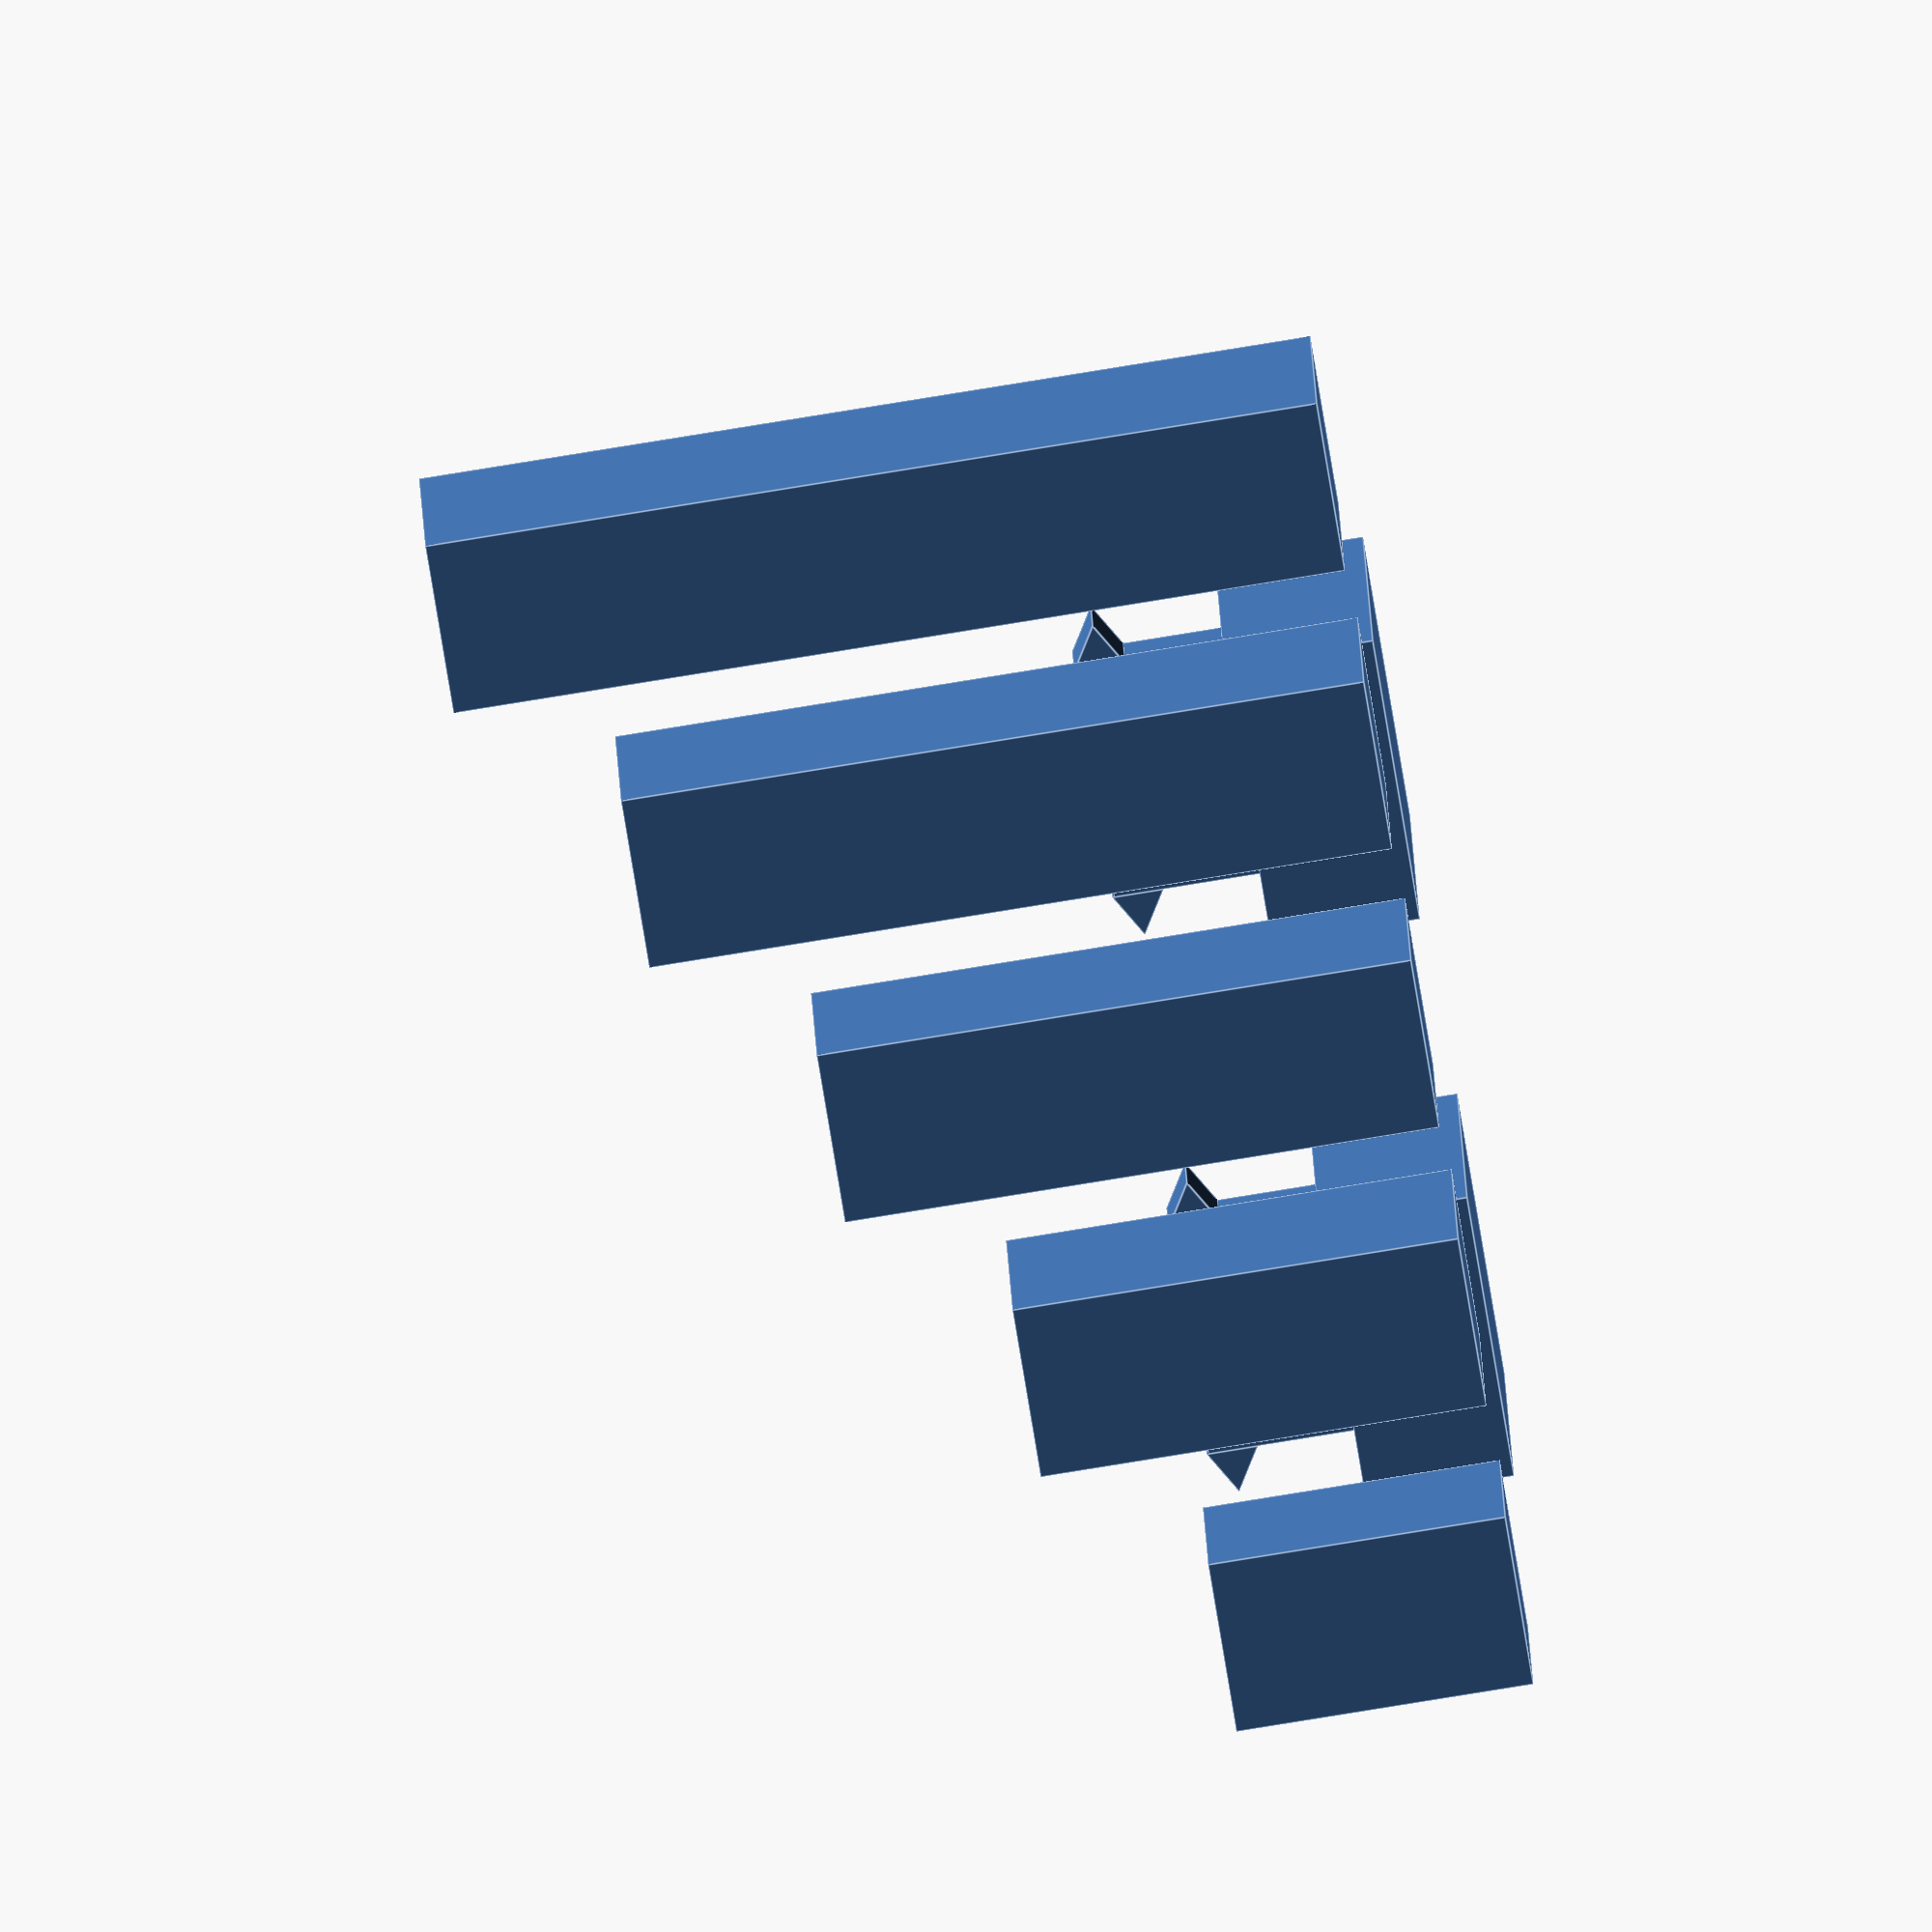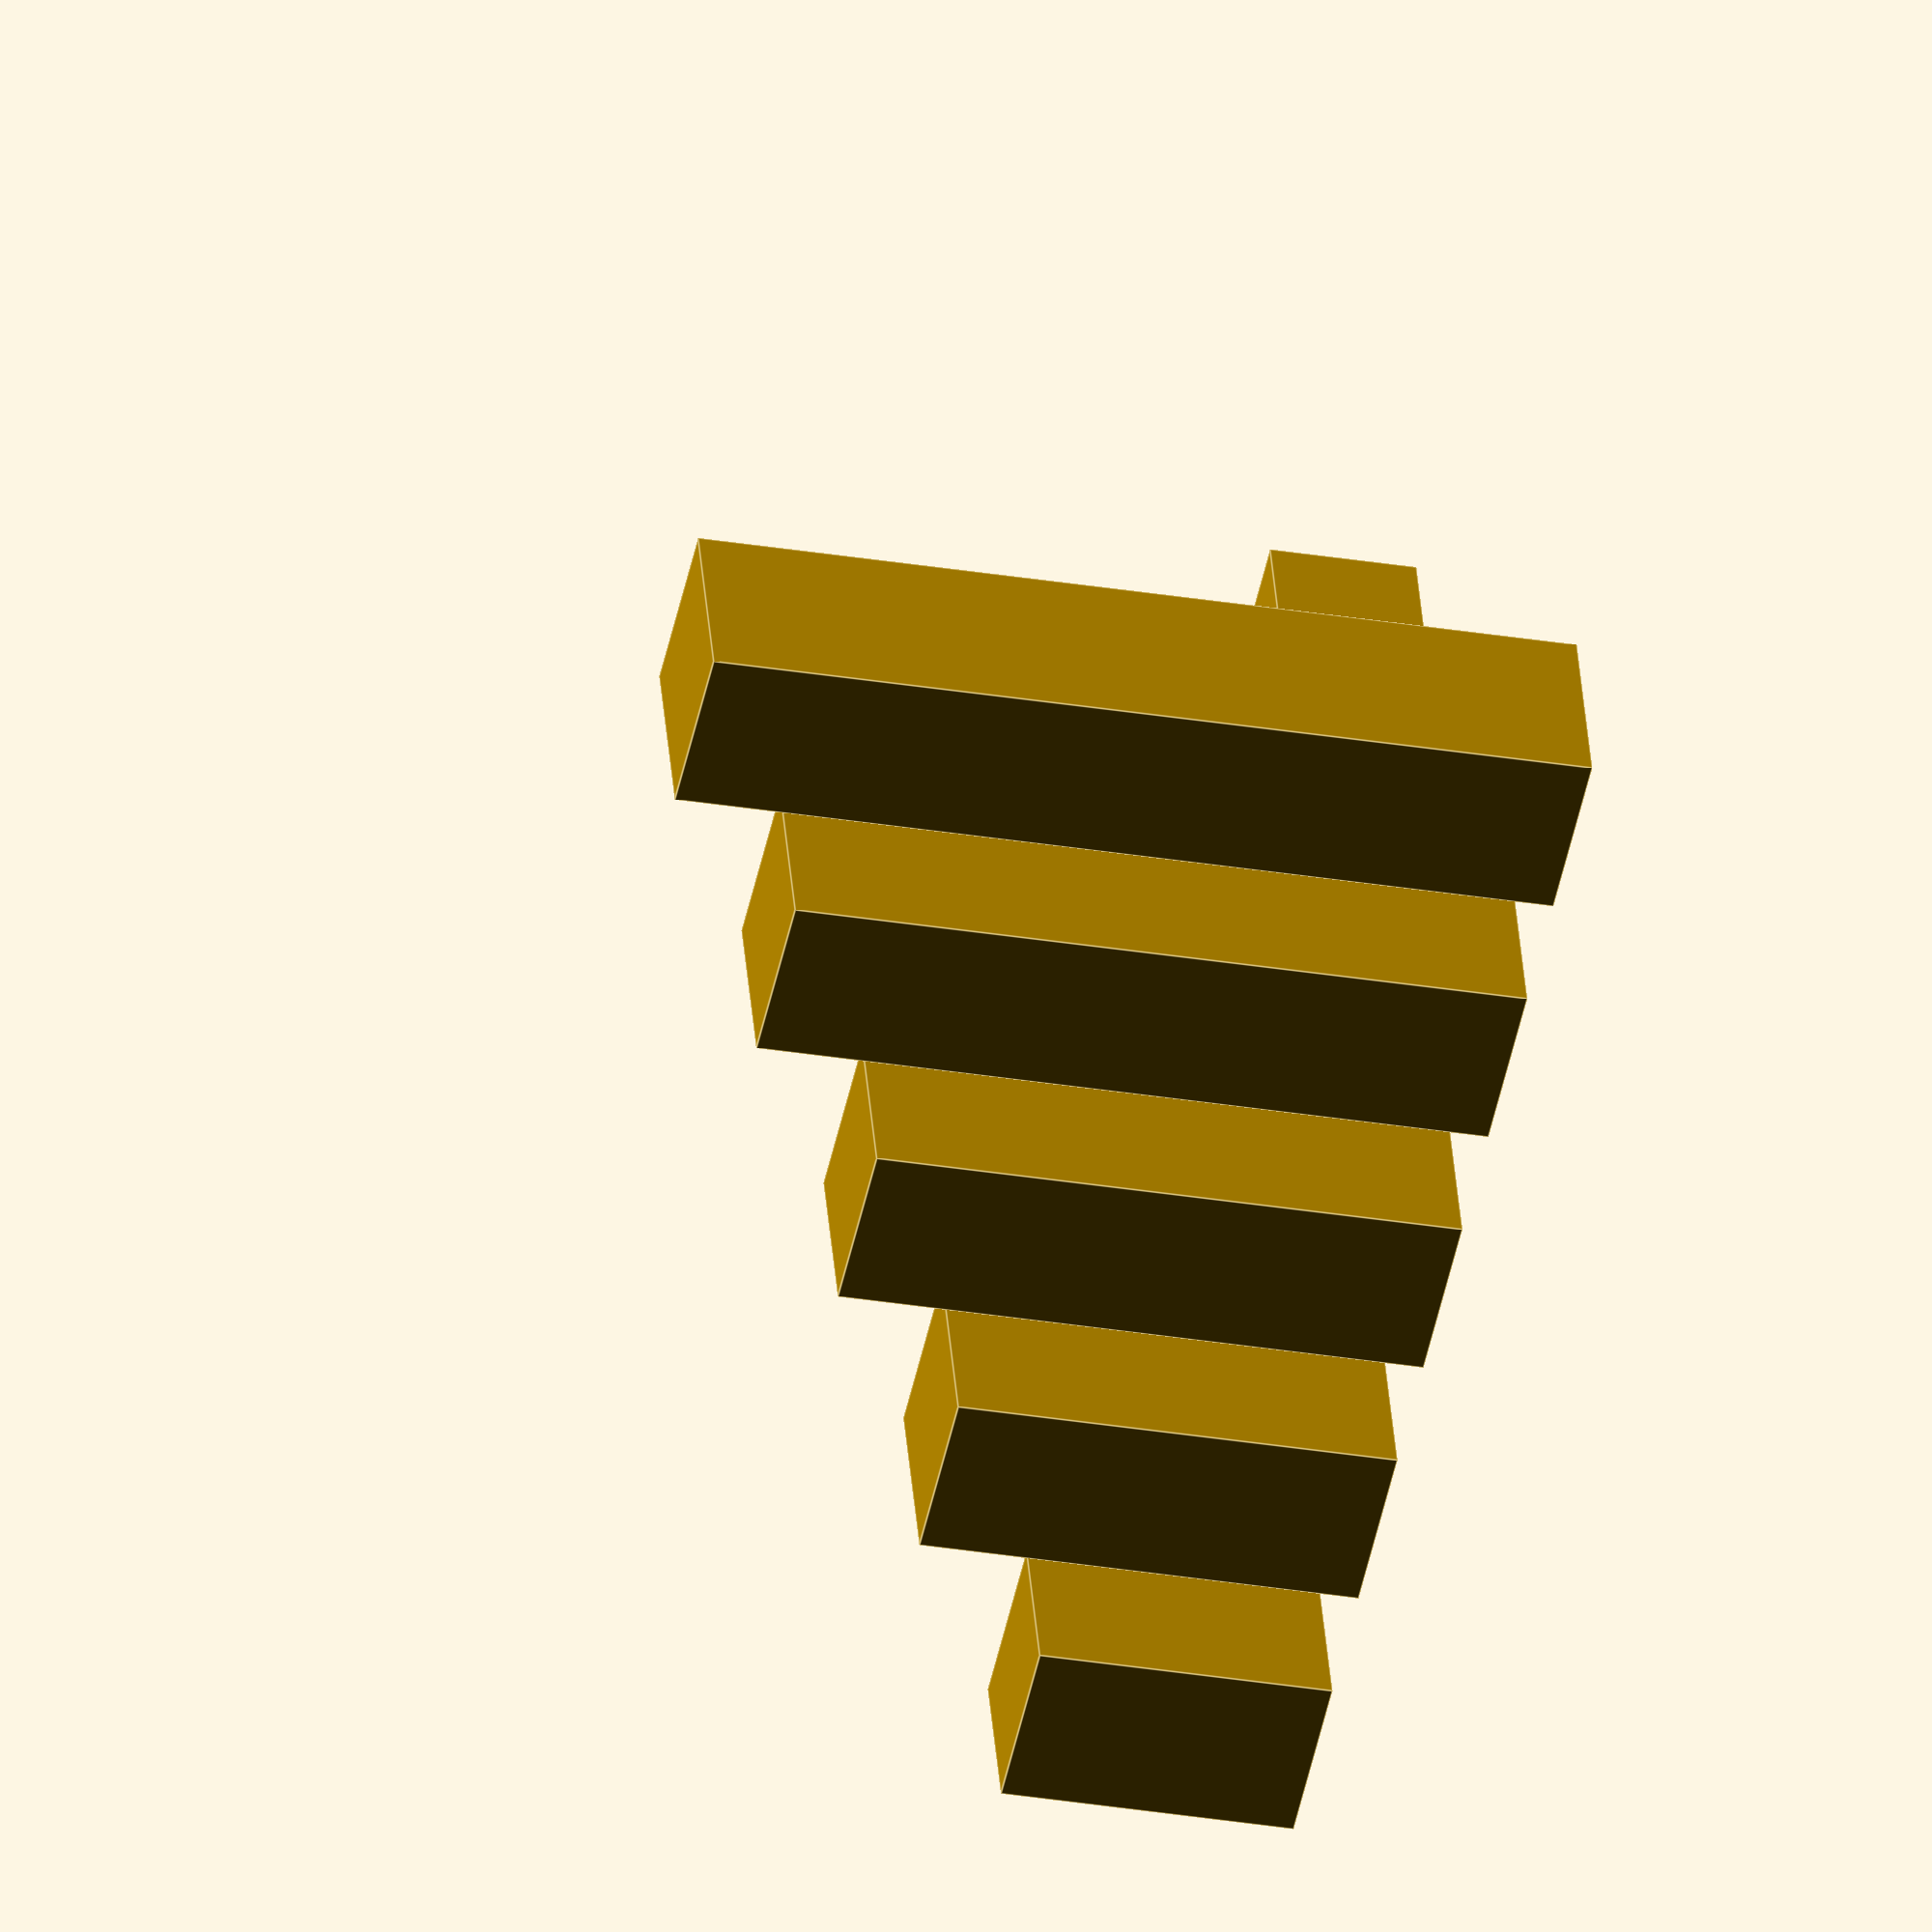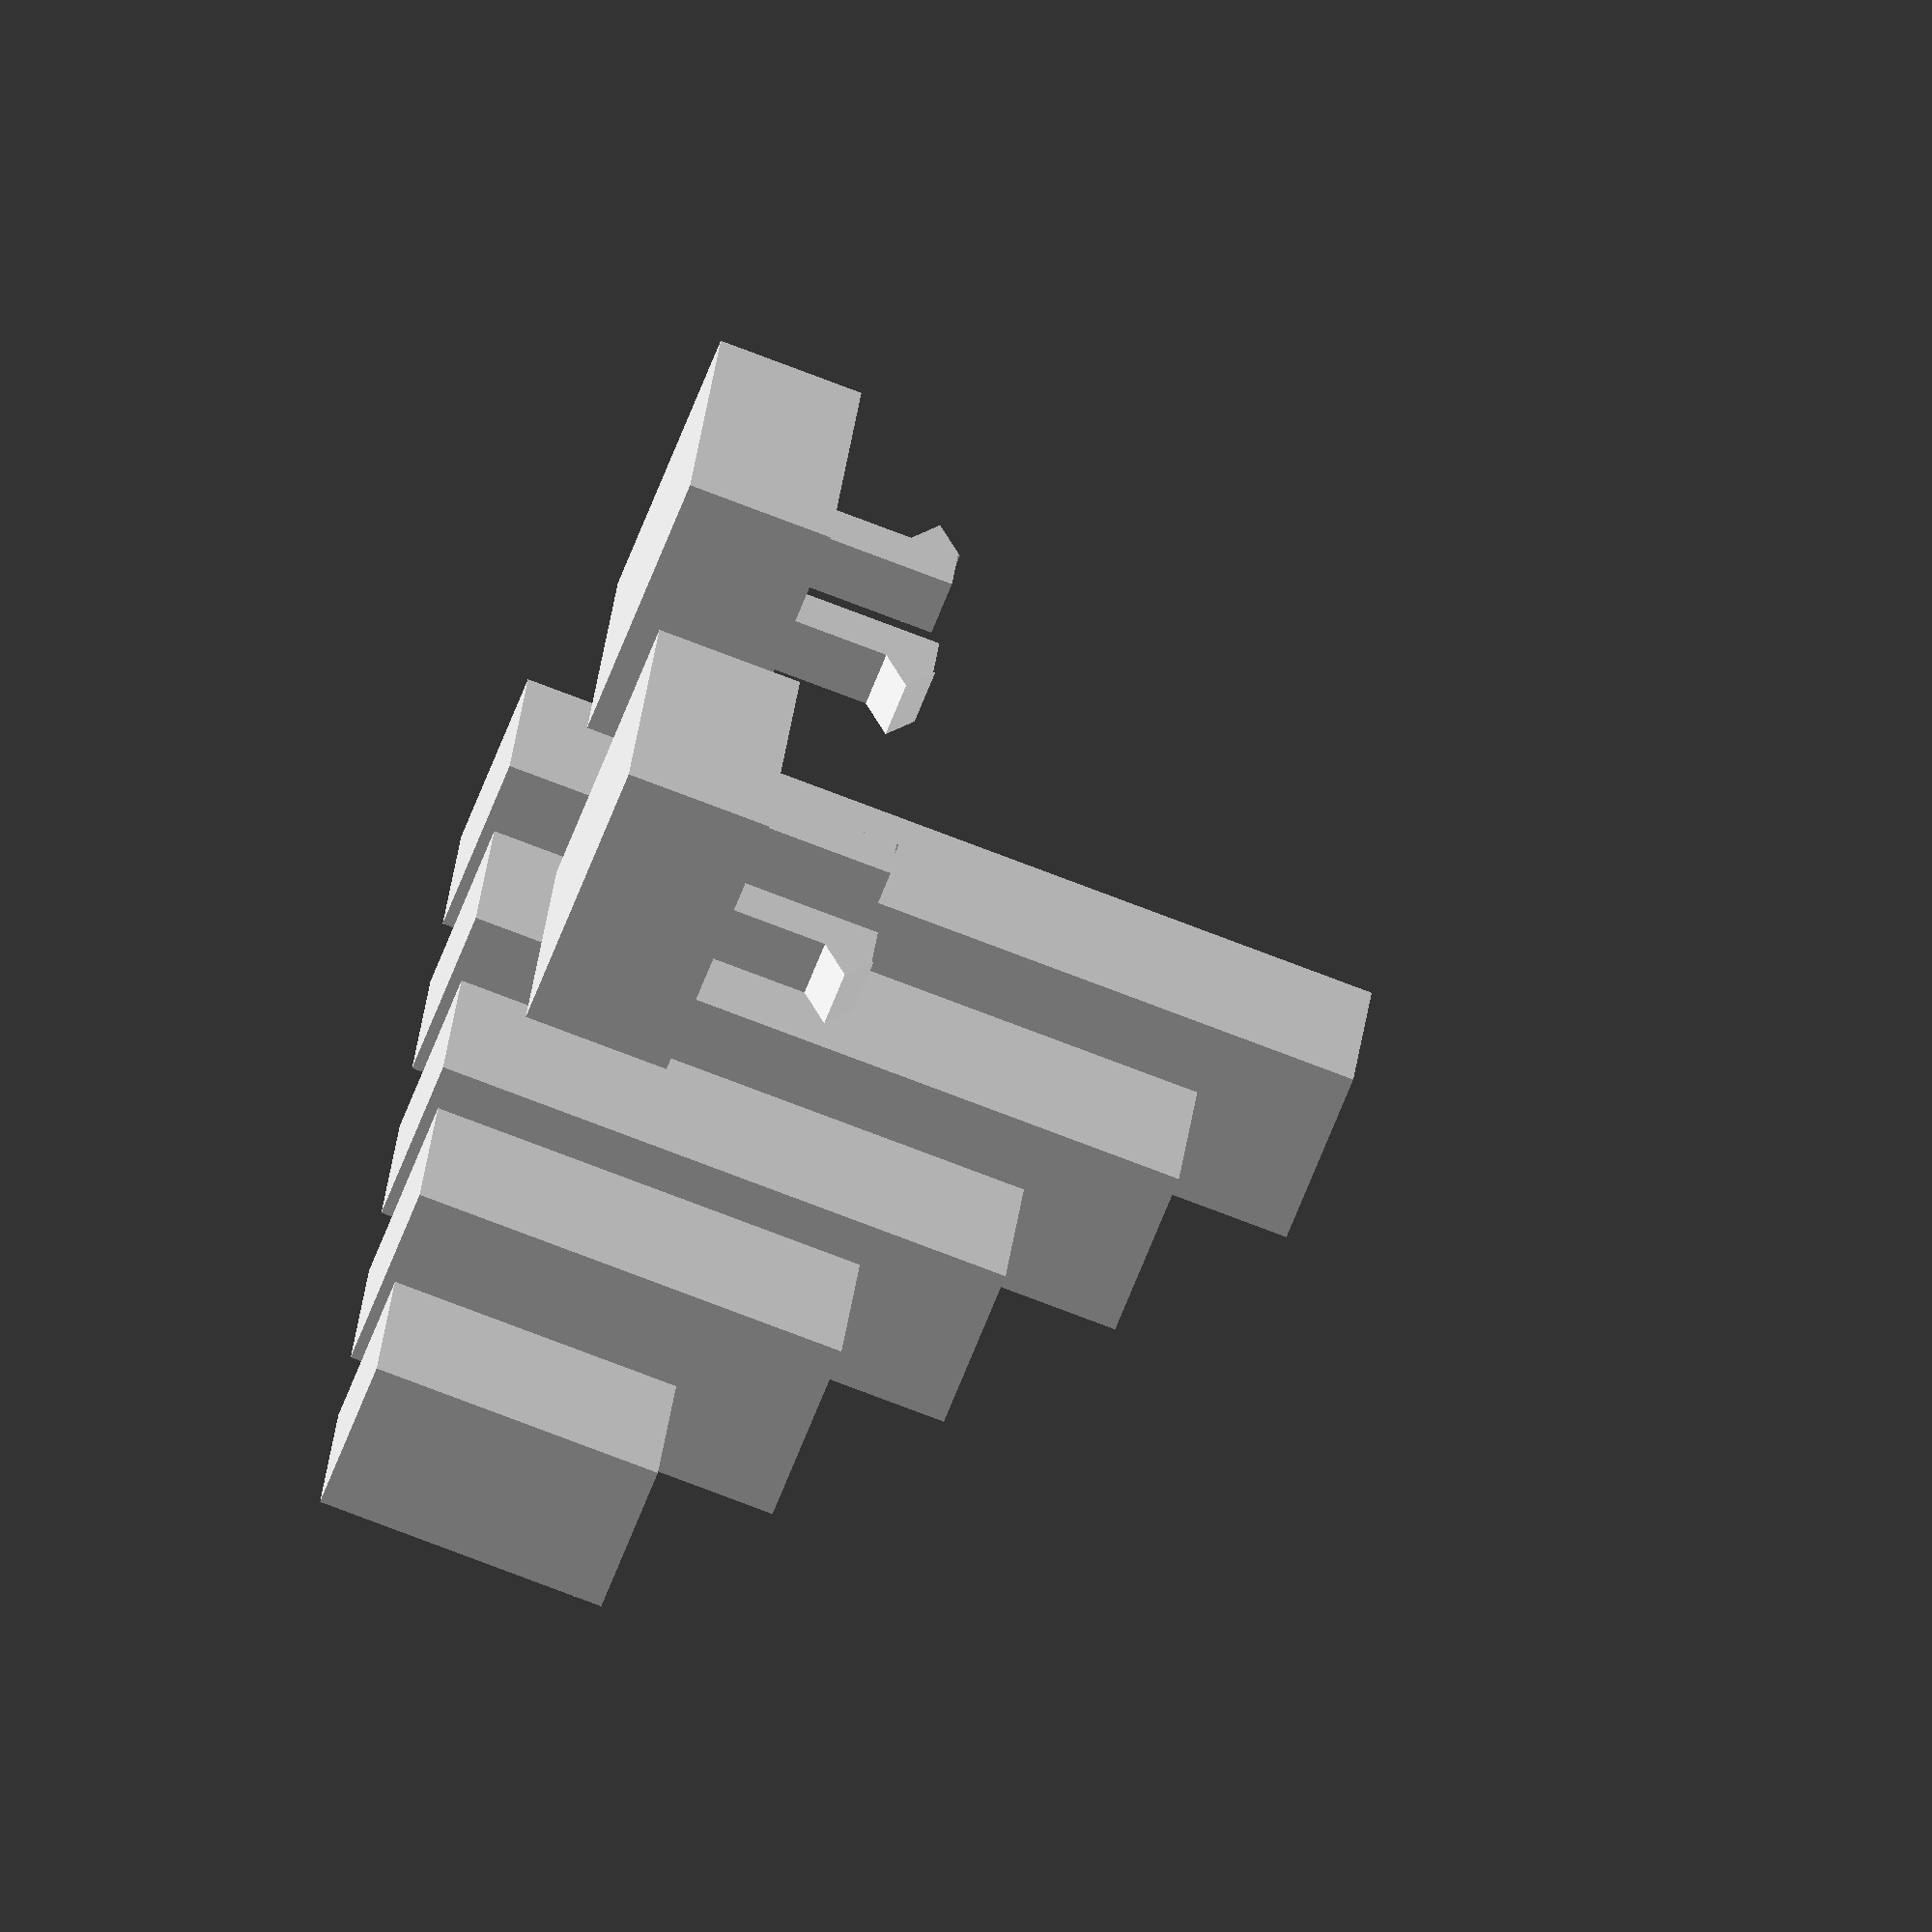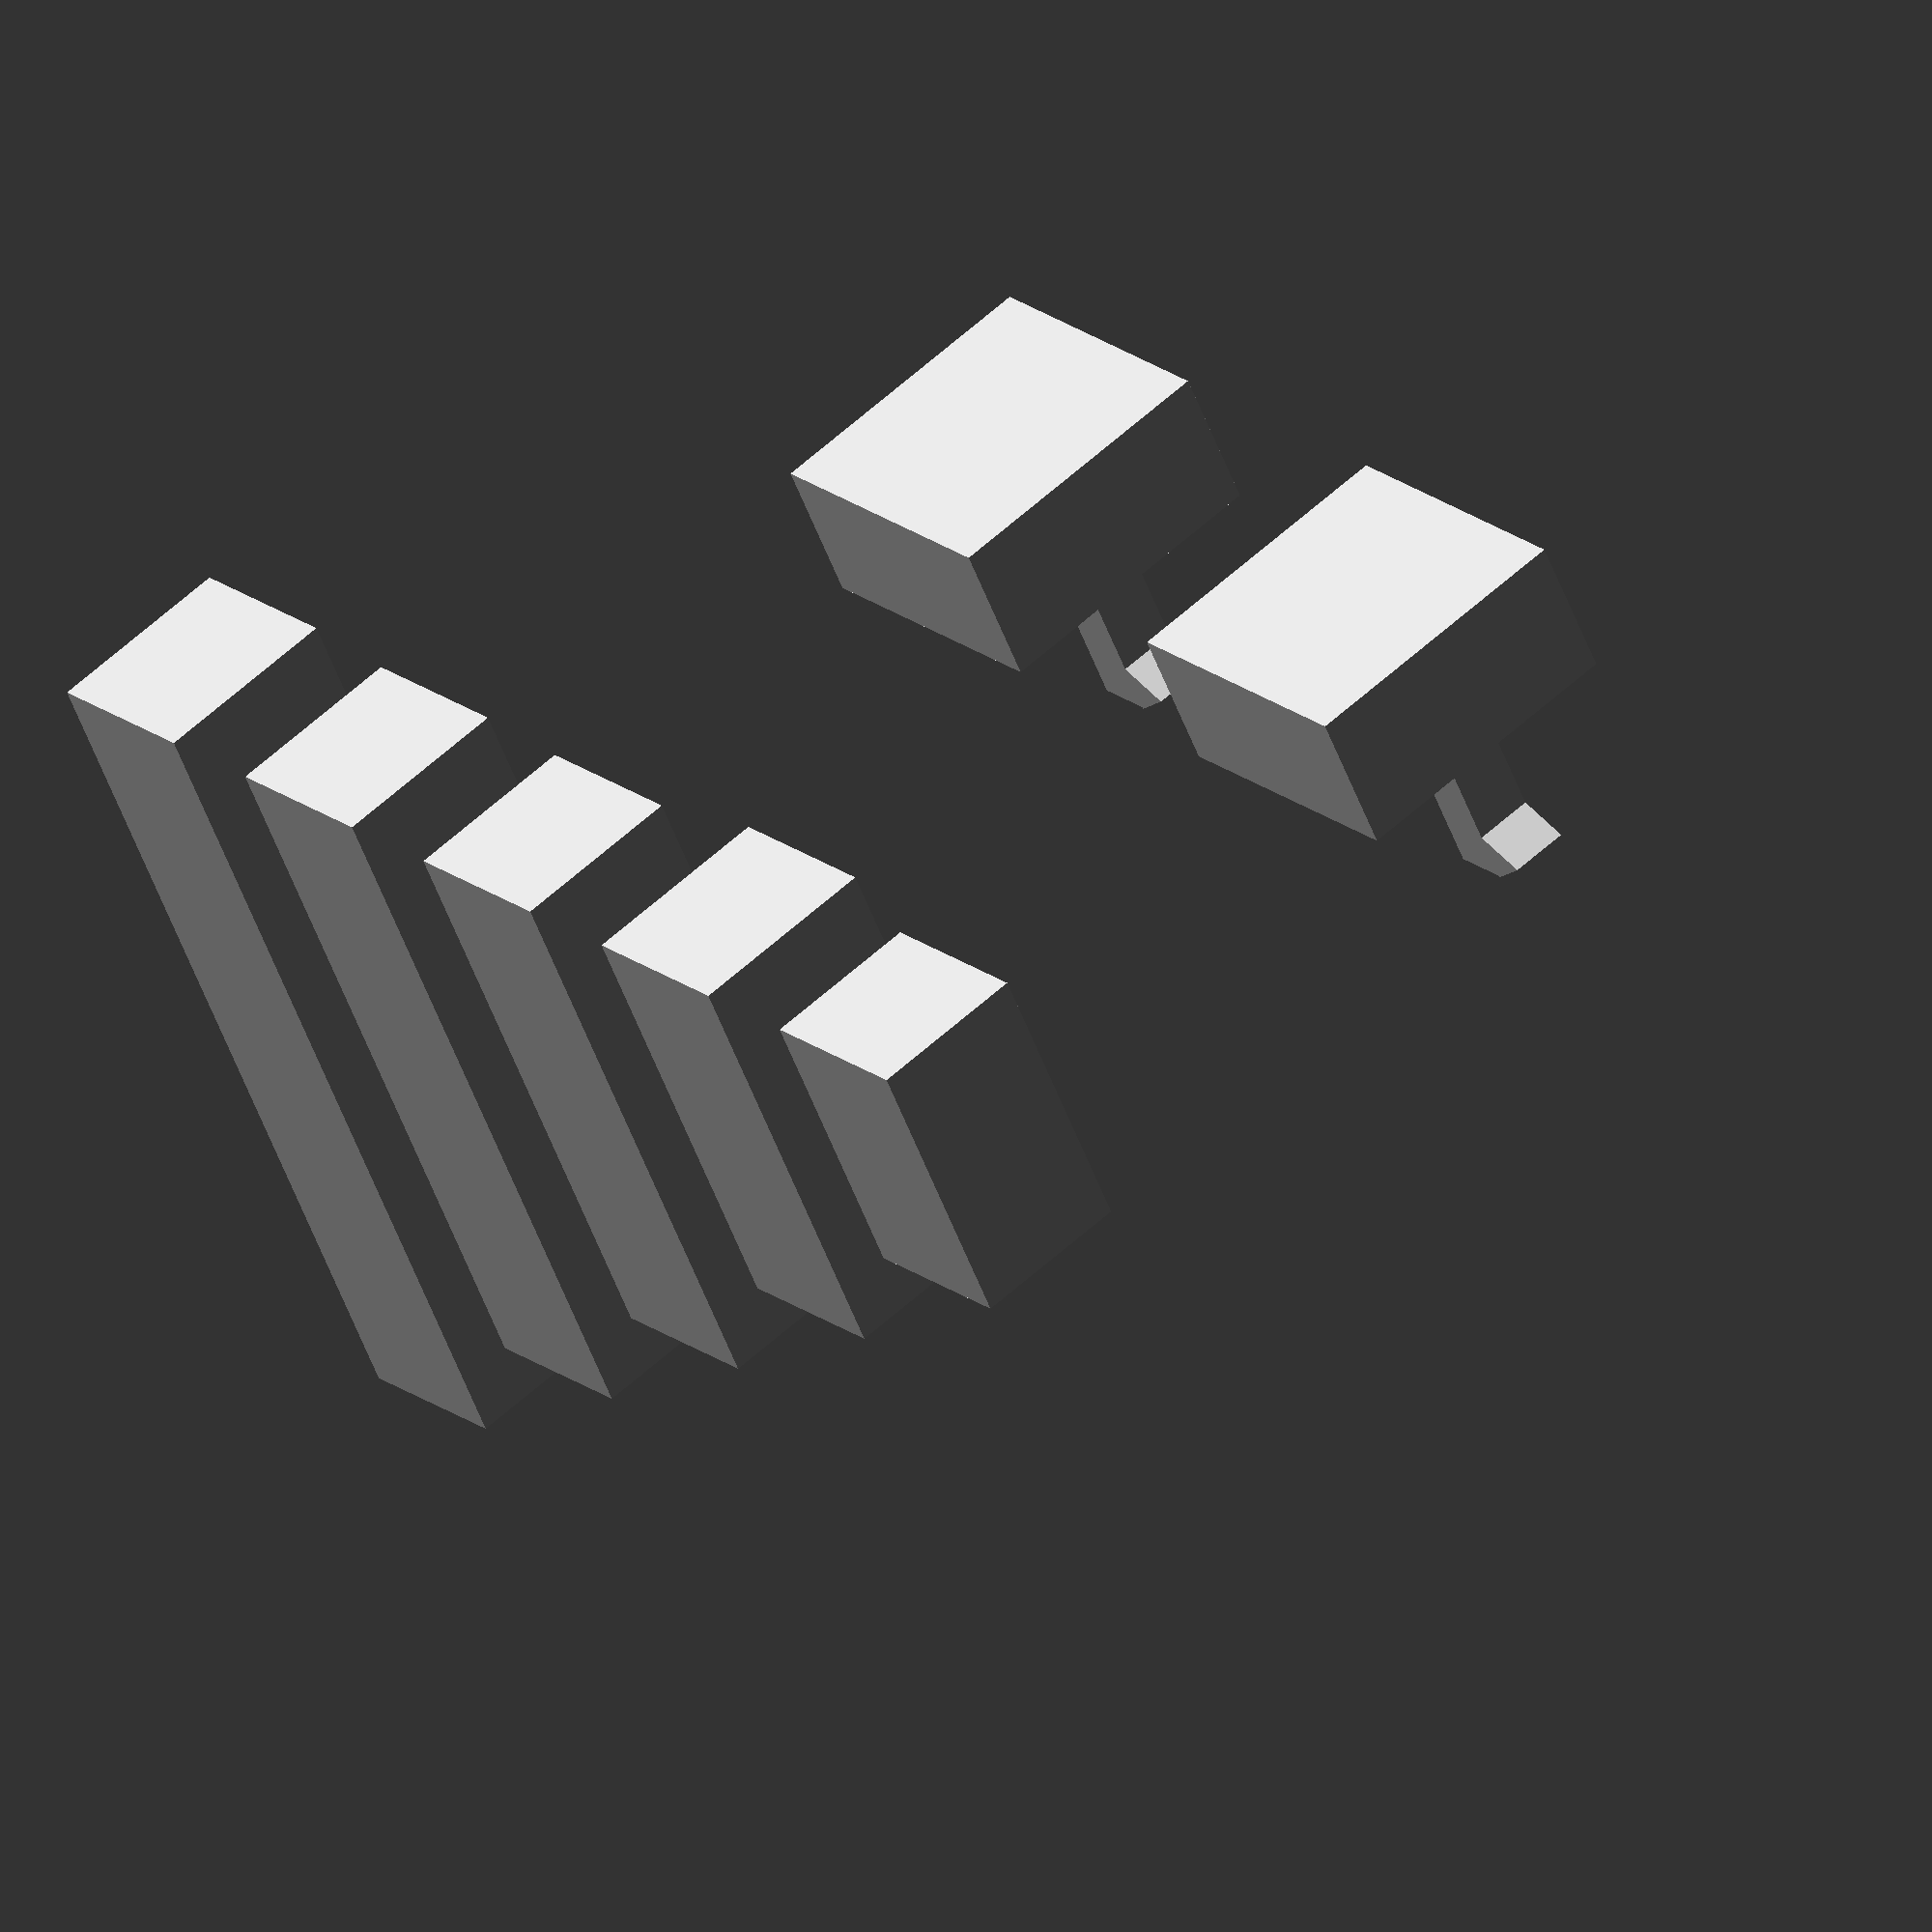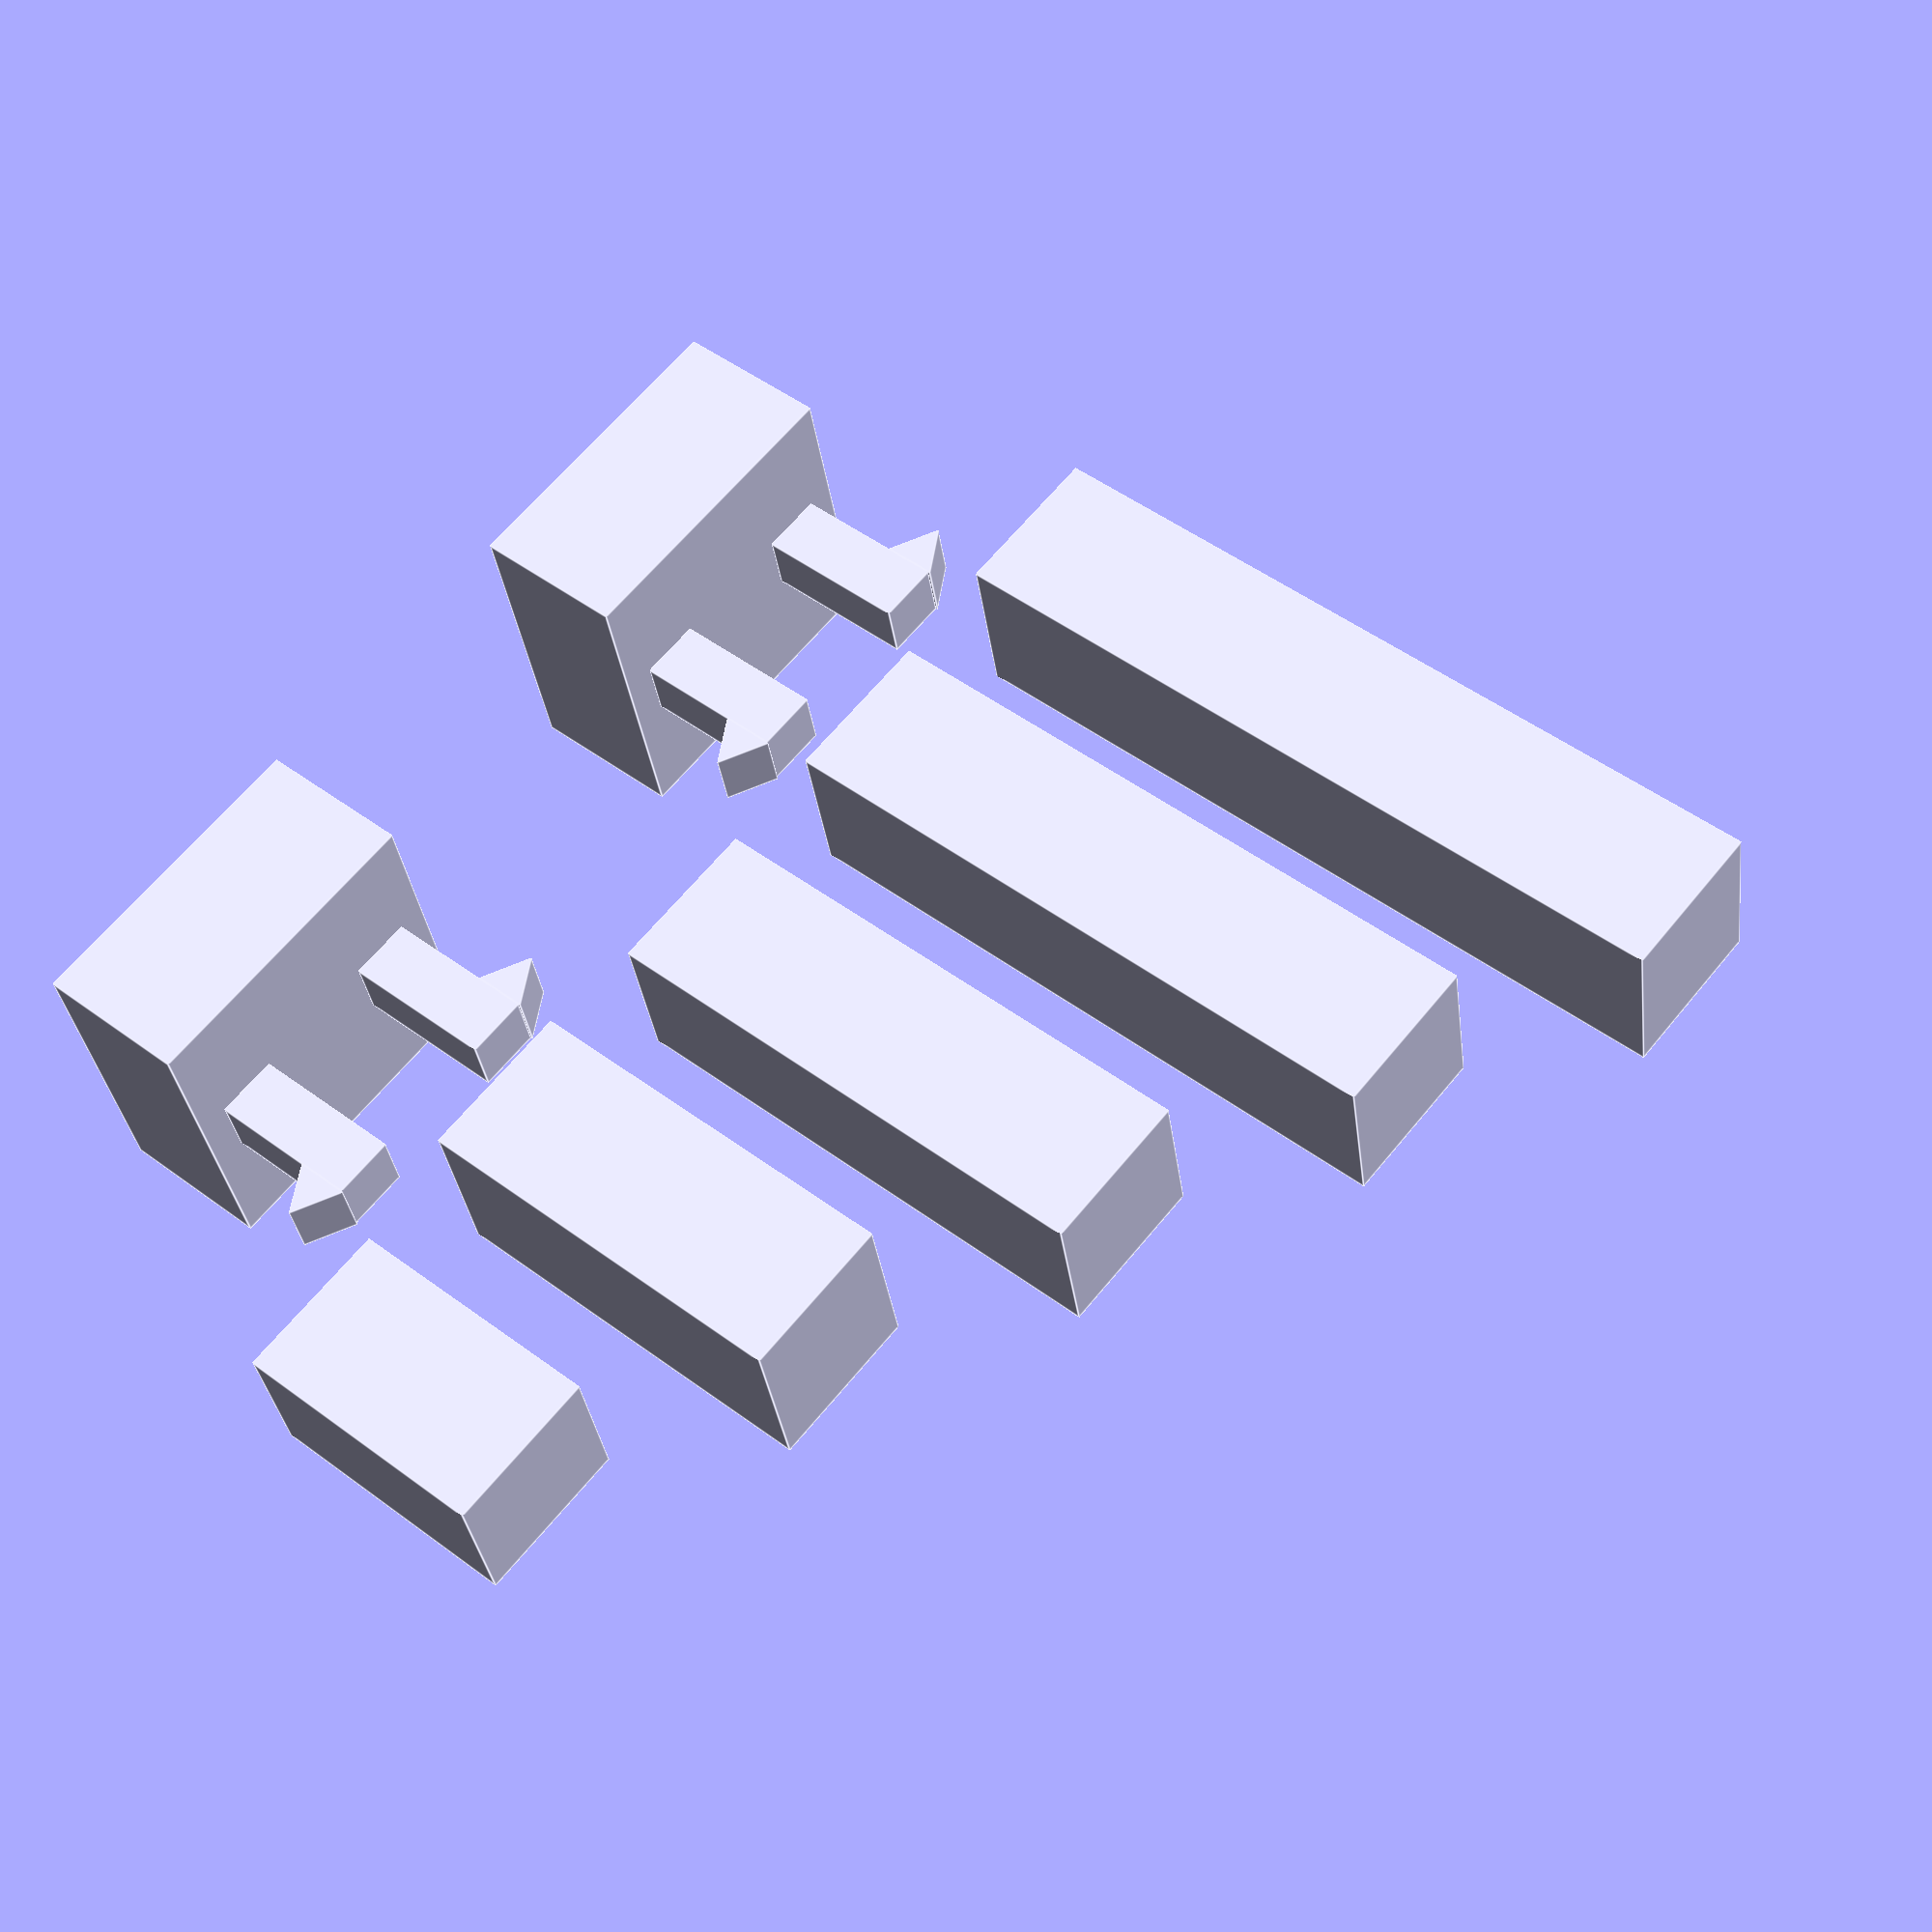
<openscad>

cube([6,5.5,10]);
translate([10,0,0])
cube([6,6.7,15]);
translate([20,0,0])
cube([6,6,20]);
translate([30,0,0])
cube([6,6.2,25]);
translate([40,0,0])
cube([6,6.5,30]);



translate([0,20,0])
top();
translate([20,20,0])
top();

module top() {
union() {
    cube([10,10,5]);
    translate([1,4,5])
    union() {
        union() {
            cube([2,2,5]);
            translate([-0.5,2,4.2])
            rotate([90,60,0])
            cylinder(h=2,d=2,$fn=3);
        }
        translate([6.1,0,0])
        union() {
            cube([2,2,5]);
            translate([2.5,02,4.2])
            rotate([90,0,0])
            cylinder(h=2,d=2,$fn=3);
        }
    }
}
}

</openscad>
<views>
elev=81.2 azim=11.6 roll=99.2 proj=o view=edges
elev=30.9 azim=339.7 roll=76.7 proj=o view=edges
elev=256.7 azim=73.4 roll=290.9 proj=o view=solid
elev=234.0 azim=129.1 roll=339.8 proj=o view=wireframe
elev=311.4 azim=348.8 roll=309.8 proj=p view=edges
</views>
